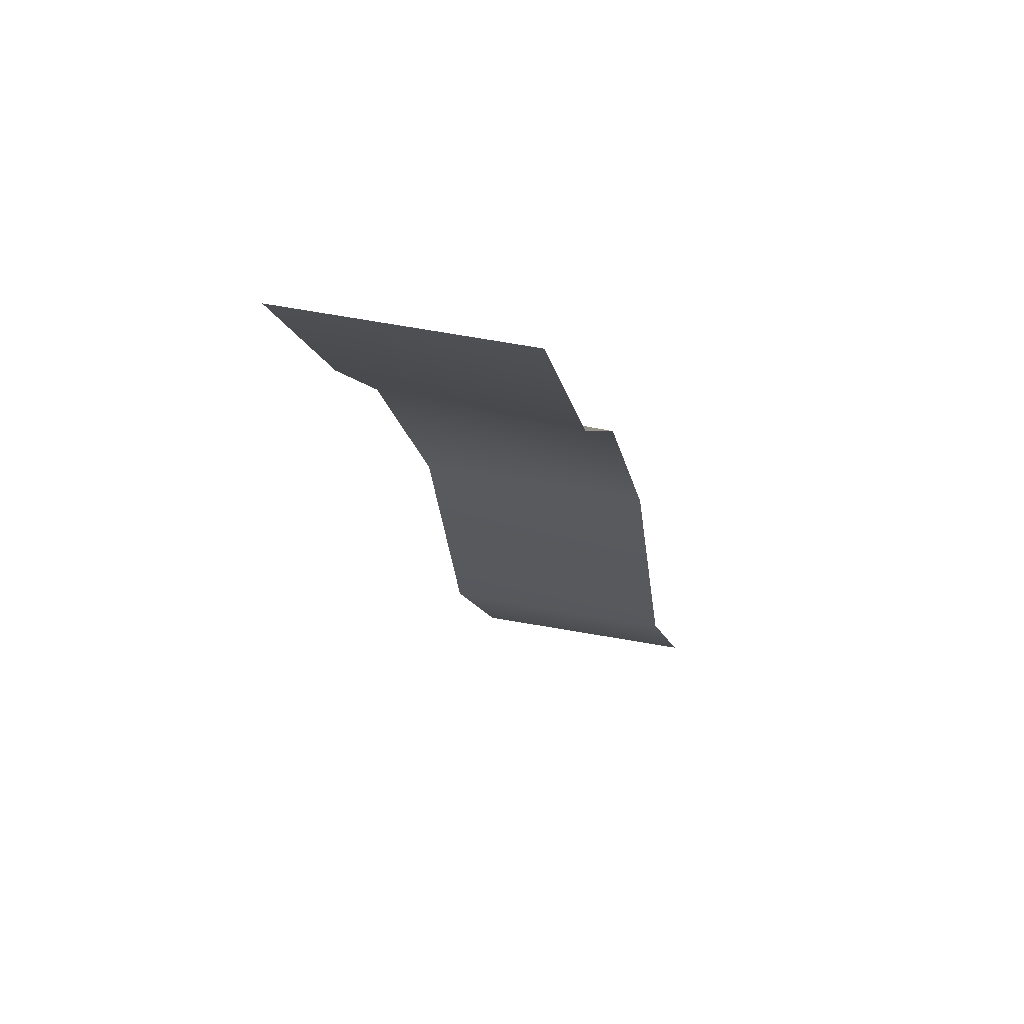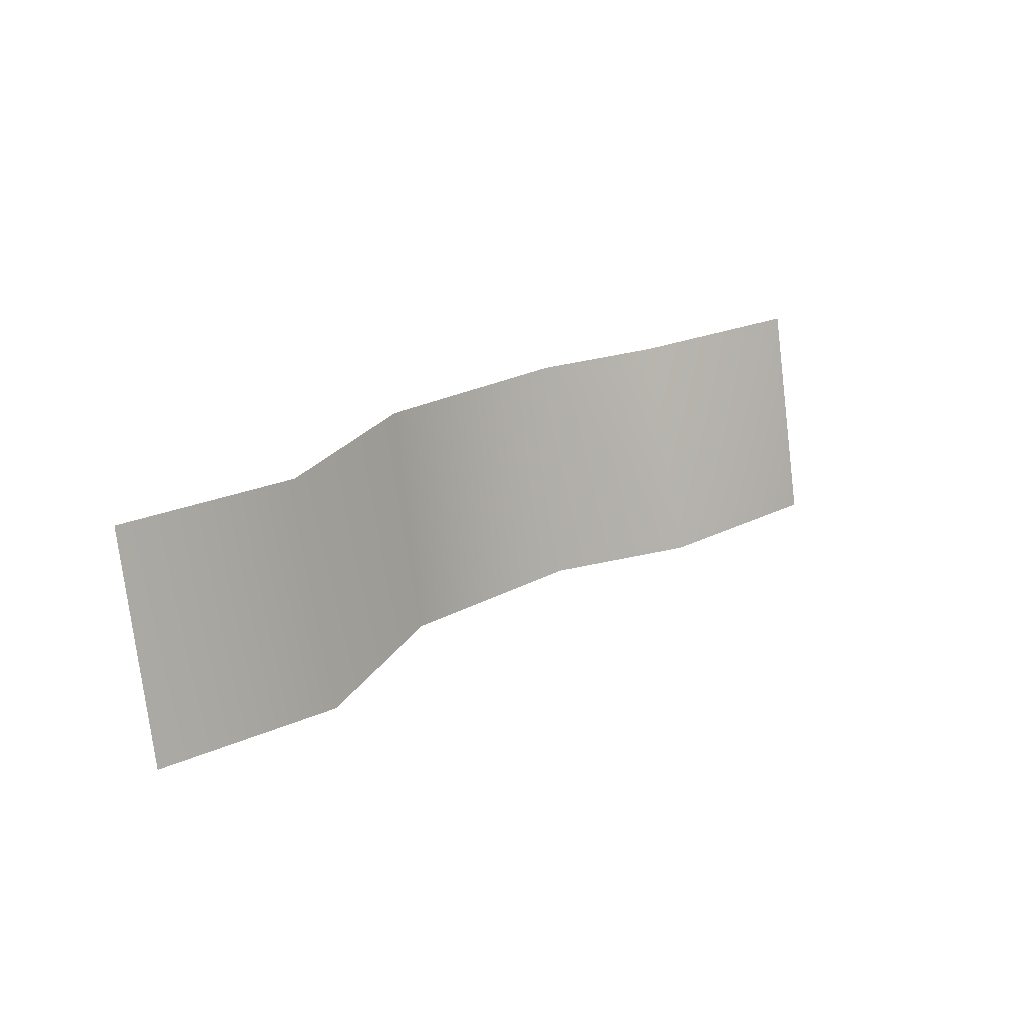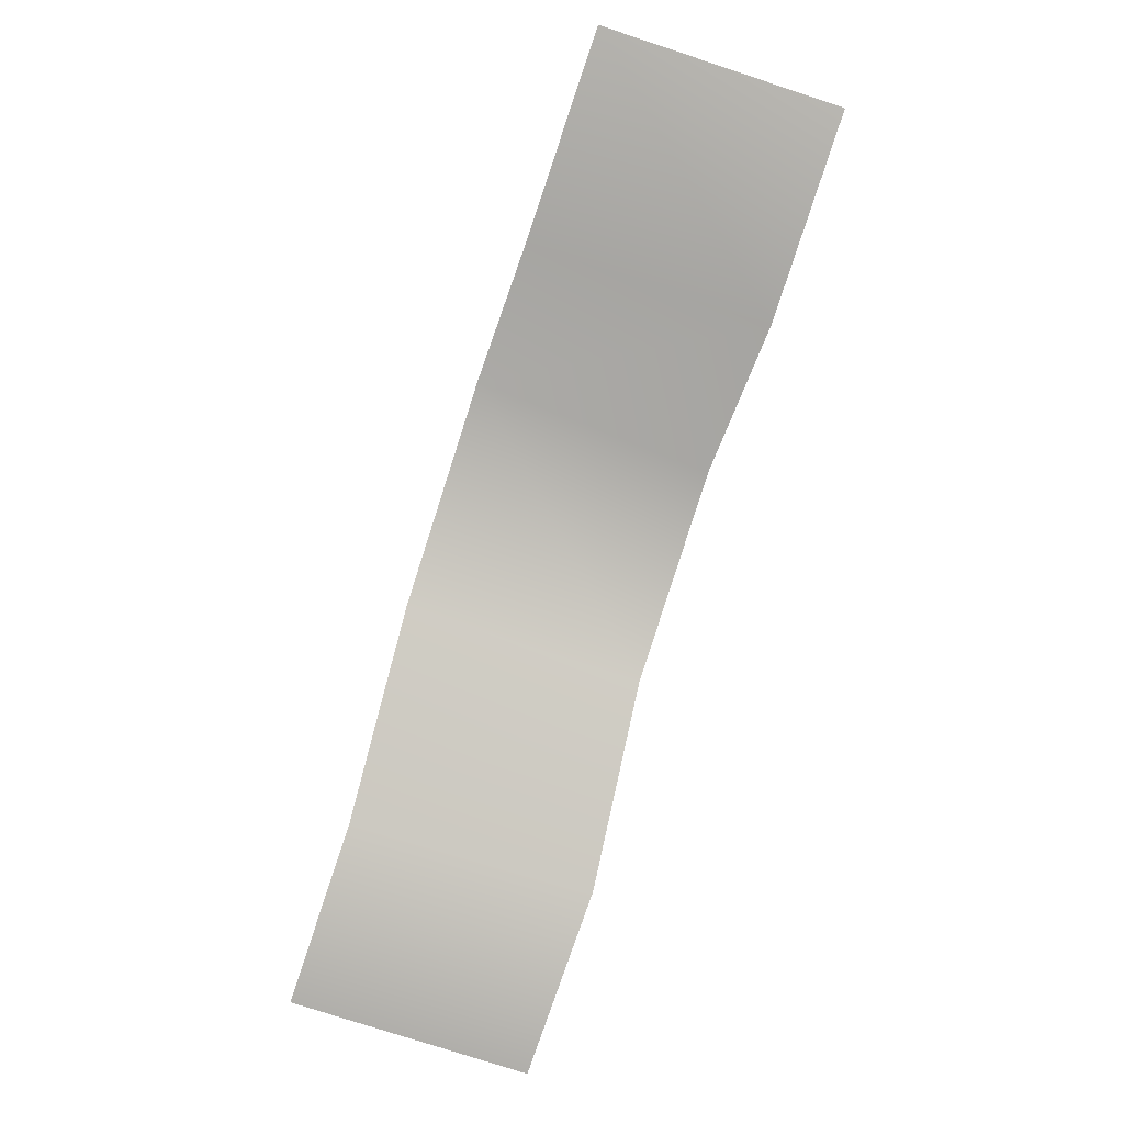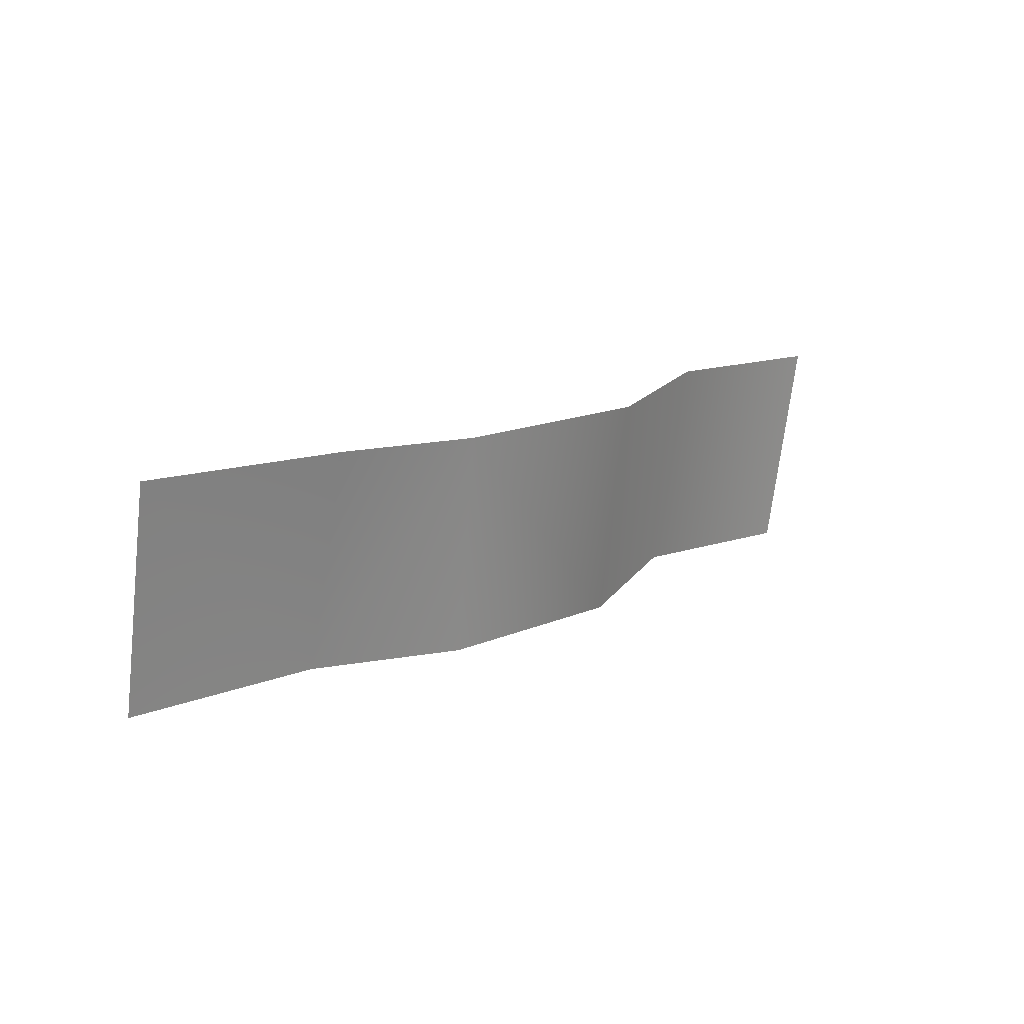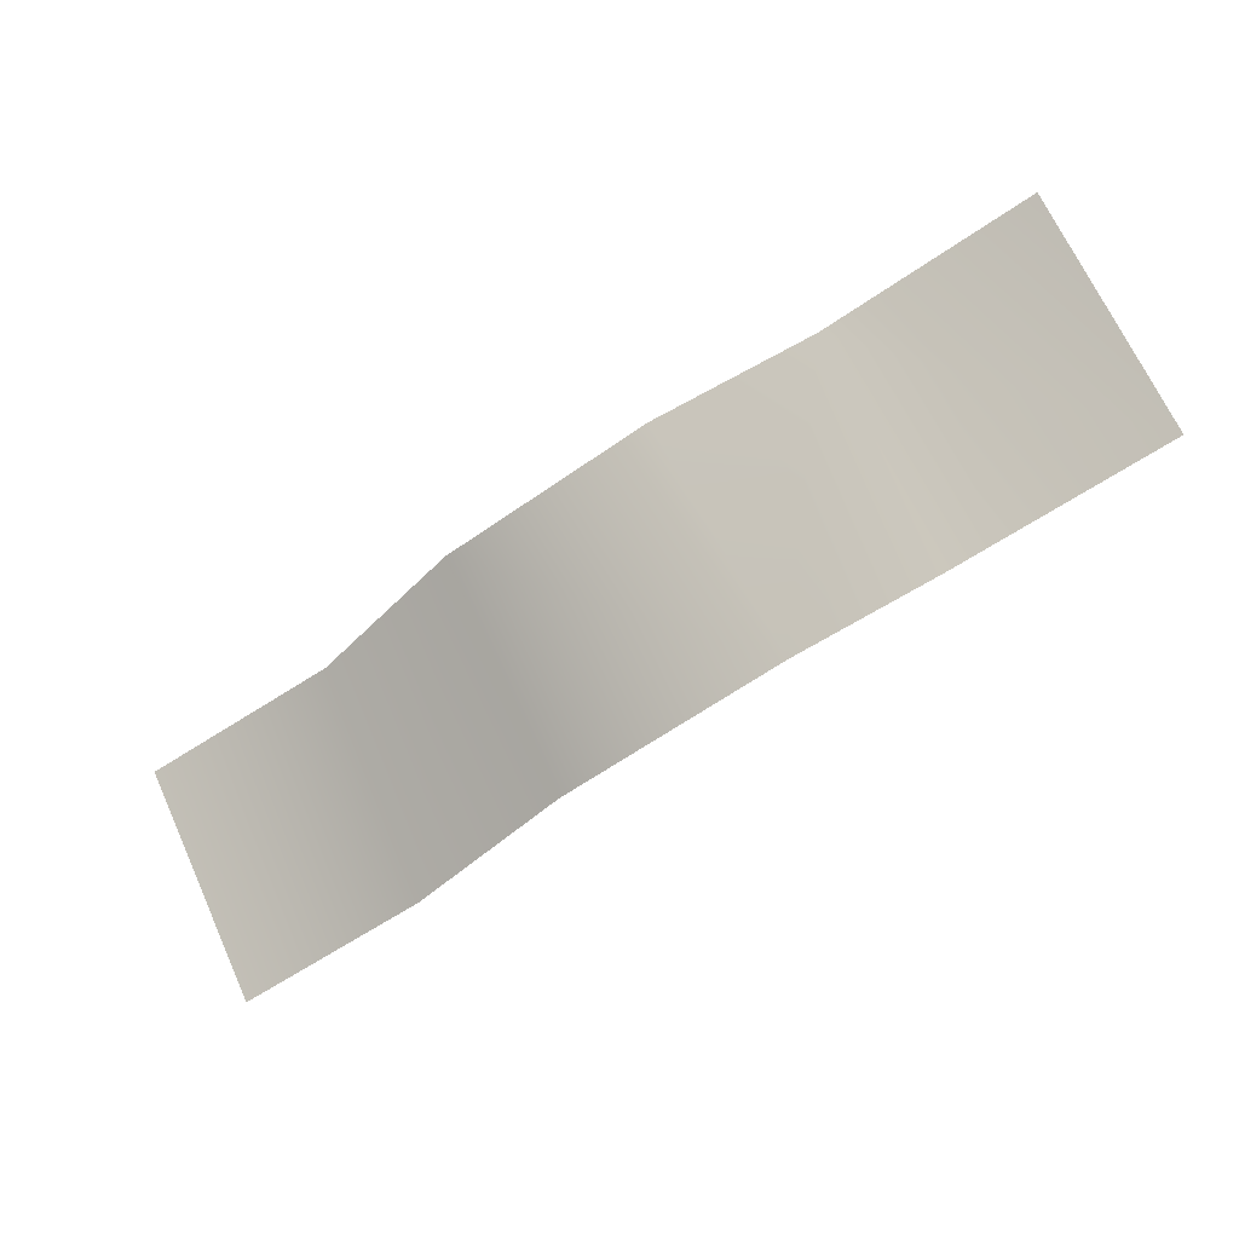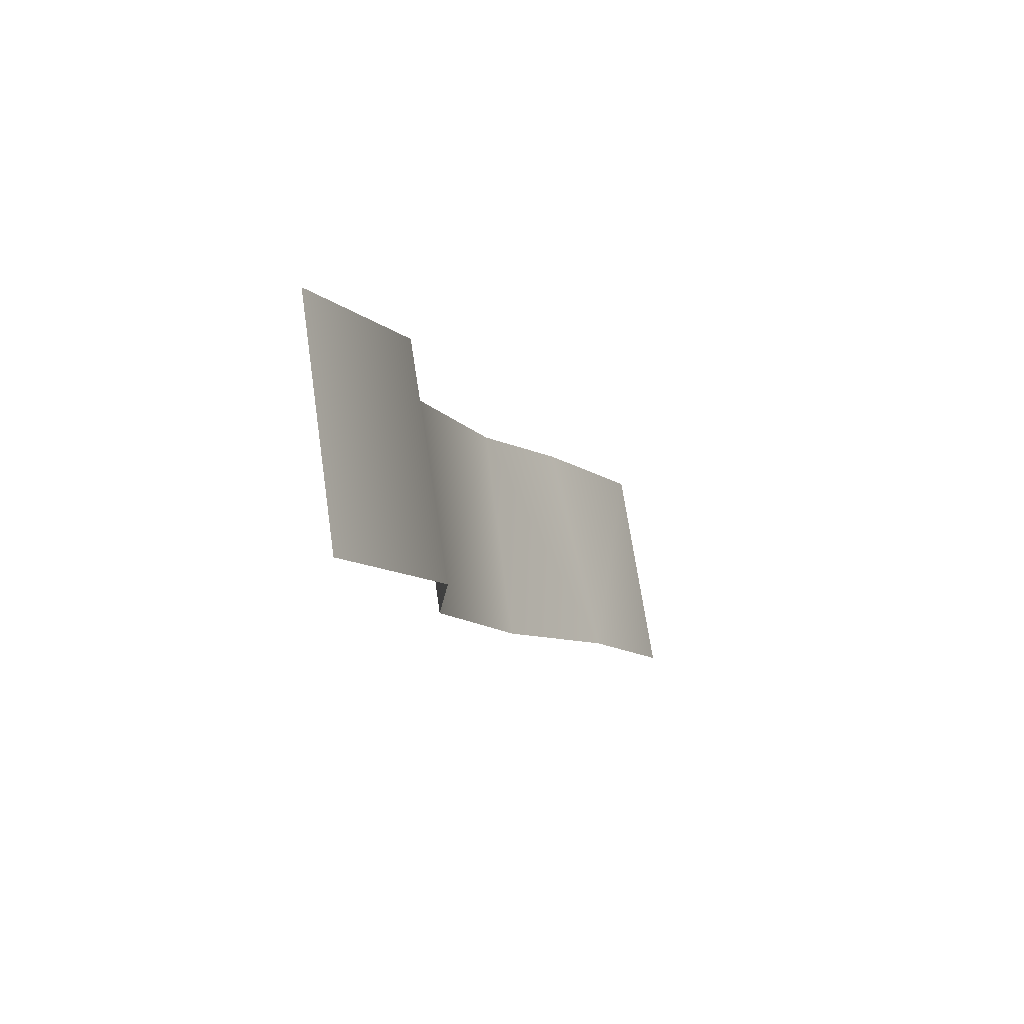
<metadata>
{"format":"obj","ext":"obj","renderer":"f3d","projection":"perspective","resolution":1024,"background":"white","views":[{"elev":7.1,"azim":-79.7,"up":"+Z"},{"elev":20.0,"azim":160.9,"up":"+Y"},{"elev":-57.9,"azim":-111.2,"up":"+Z"},{"elev":16.2,"azim":-19.3,"up":"+Y"},{"elev":76.6,"azim":150.9,"up":"+Z"},{"elev":-11.3,"azim":135.3,"up":"+Y"}]}
</metadata>
<code>
v 772 680 -515
v 1302 666 -696
v 1246 -33 -776
v 695 -18 -593
v 772 680 -515
v 1246 -33 -776
v -270 707 262
v 342 691 -27
v 290 -8 -117
v -288 7 152
v -270 707 262
v 290 -8 -117
v 772 680 -515
v 695 -18 -593
v 290 -8 -117
v 342 691 -27
v 772 680 -515
v 290 -8 -117
v -270 707 262
v -288 7 152
v -761 19 190
v -684 718 339
v -270 707 262
v -761 19 190
v -1277 734 530
v -684 718 339
v -761 19 190
v -1335 34 428
v -1277 734 530
v -761 19 190
f 1 2 3
f 4 5 6
f 7 8 9
f 10 11 12
f 13 14 15
f 16 17 18
f 19 20 21
f 22 23 24
f 25 26 27
f 28 29 30

</code>
